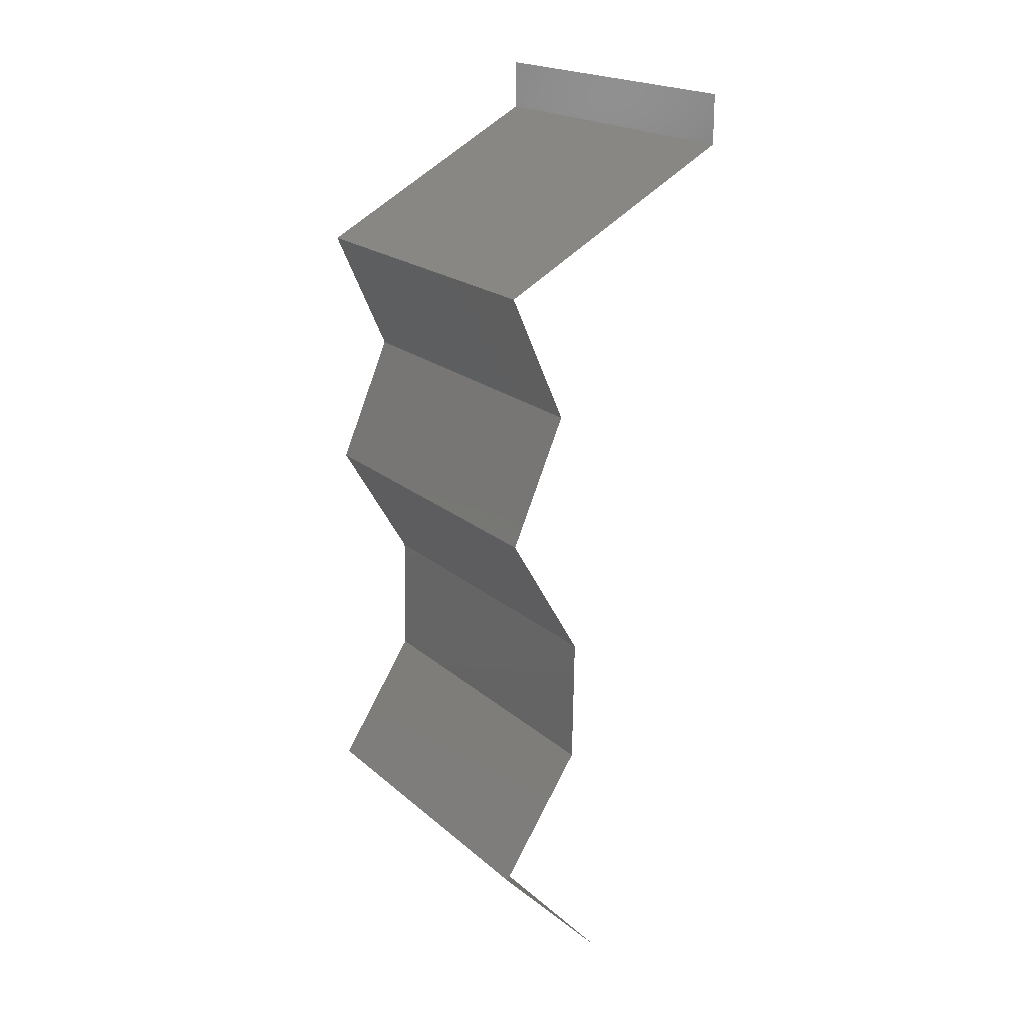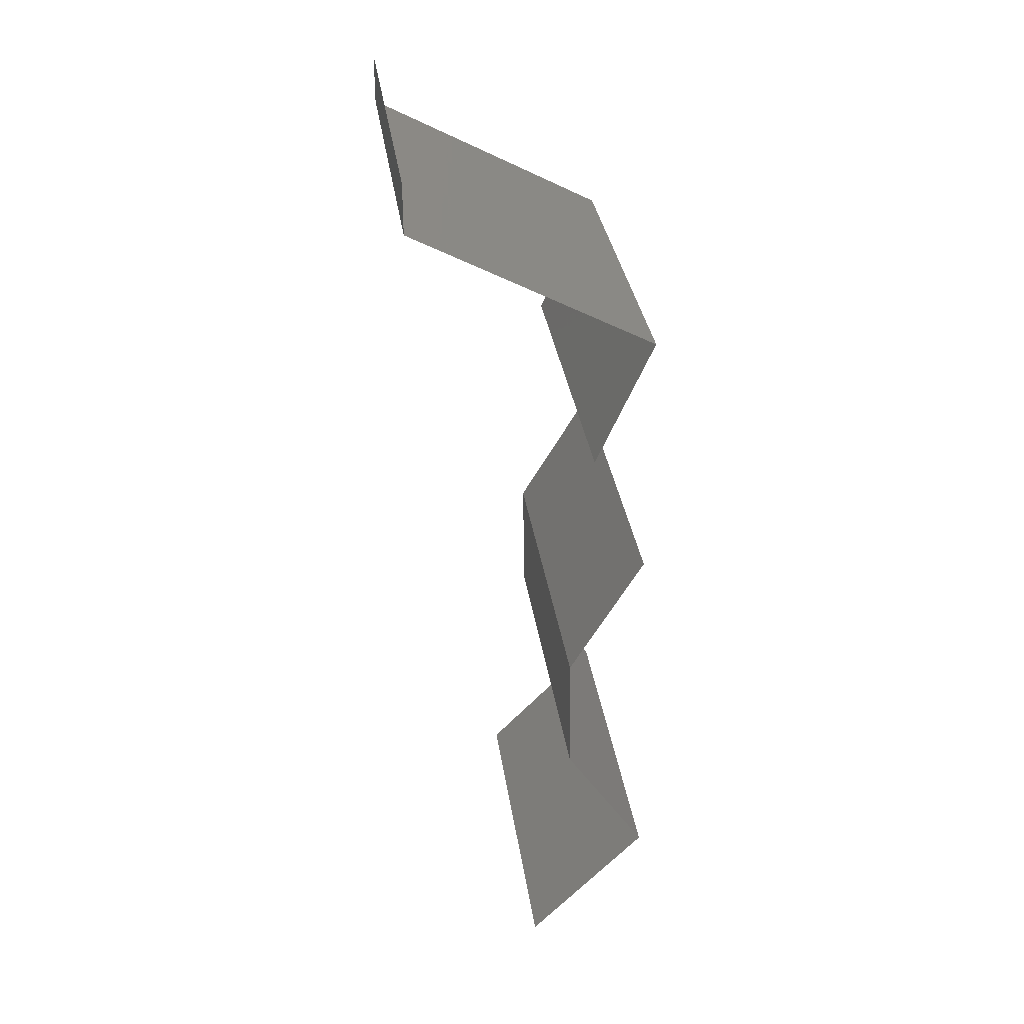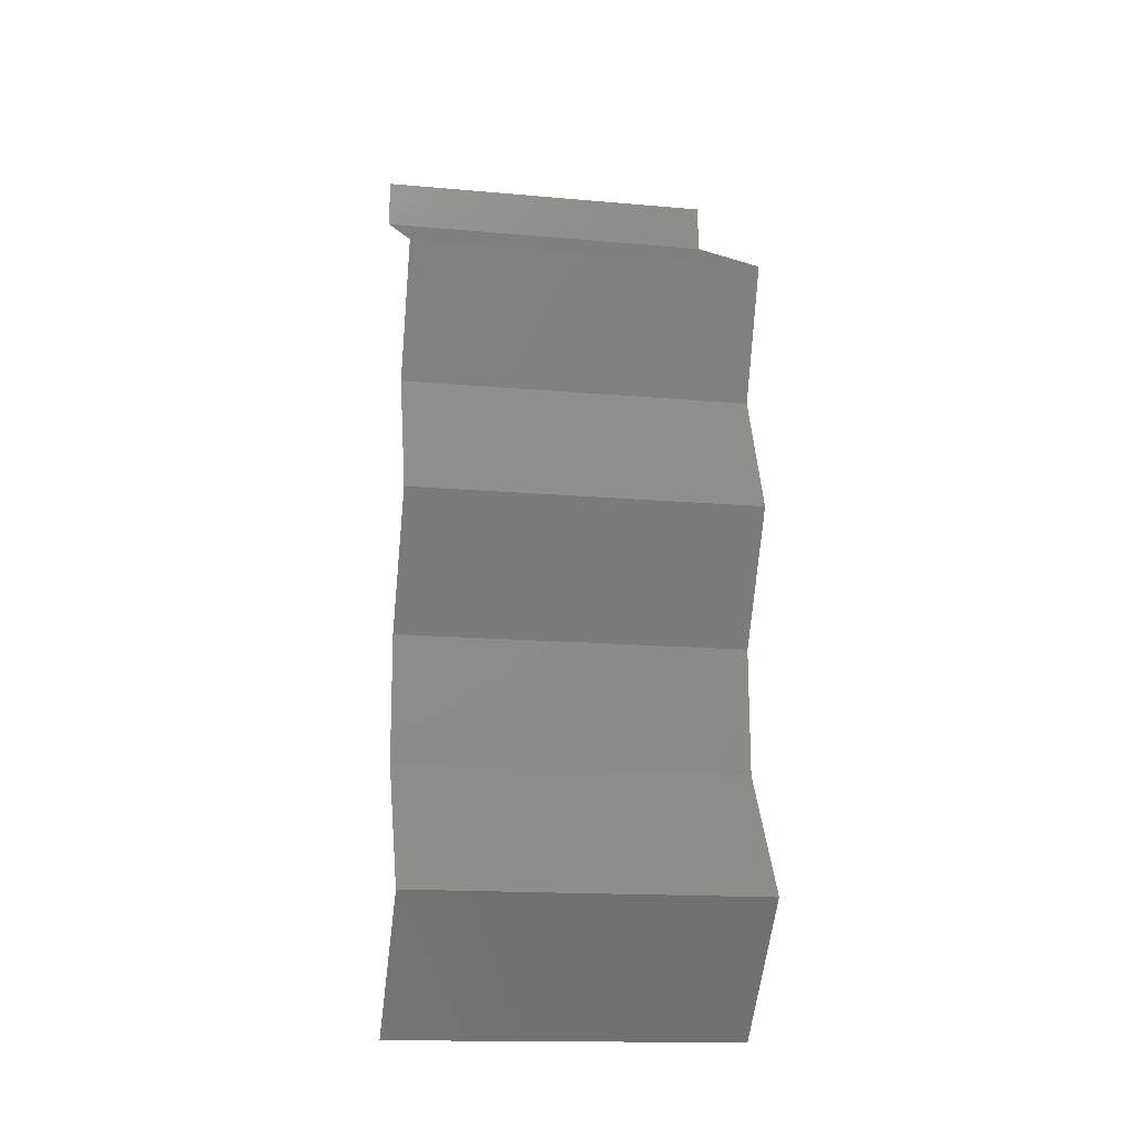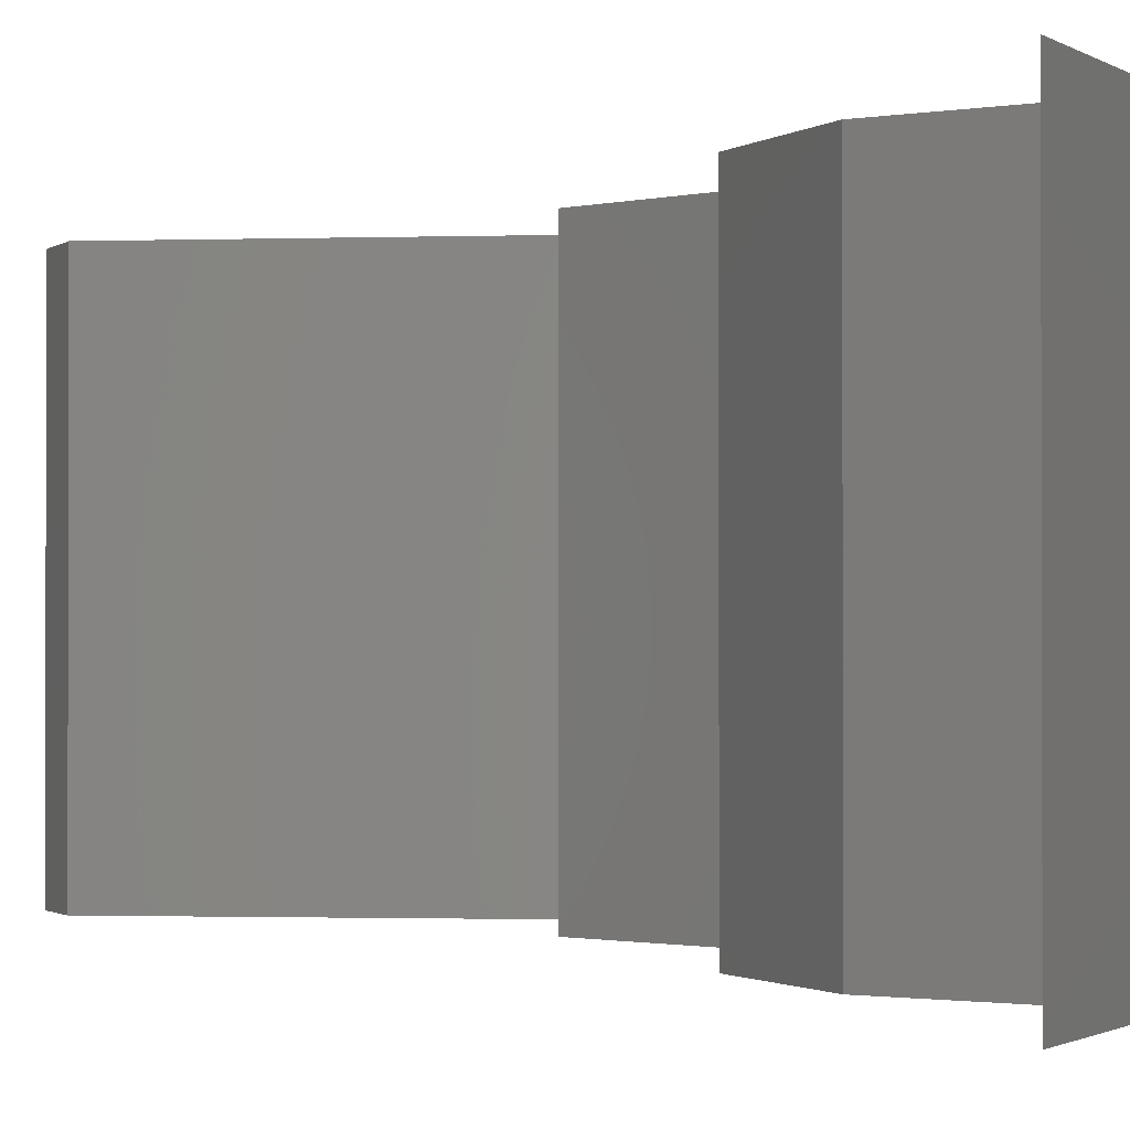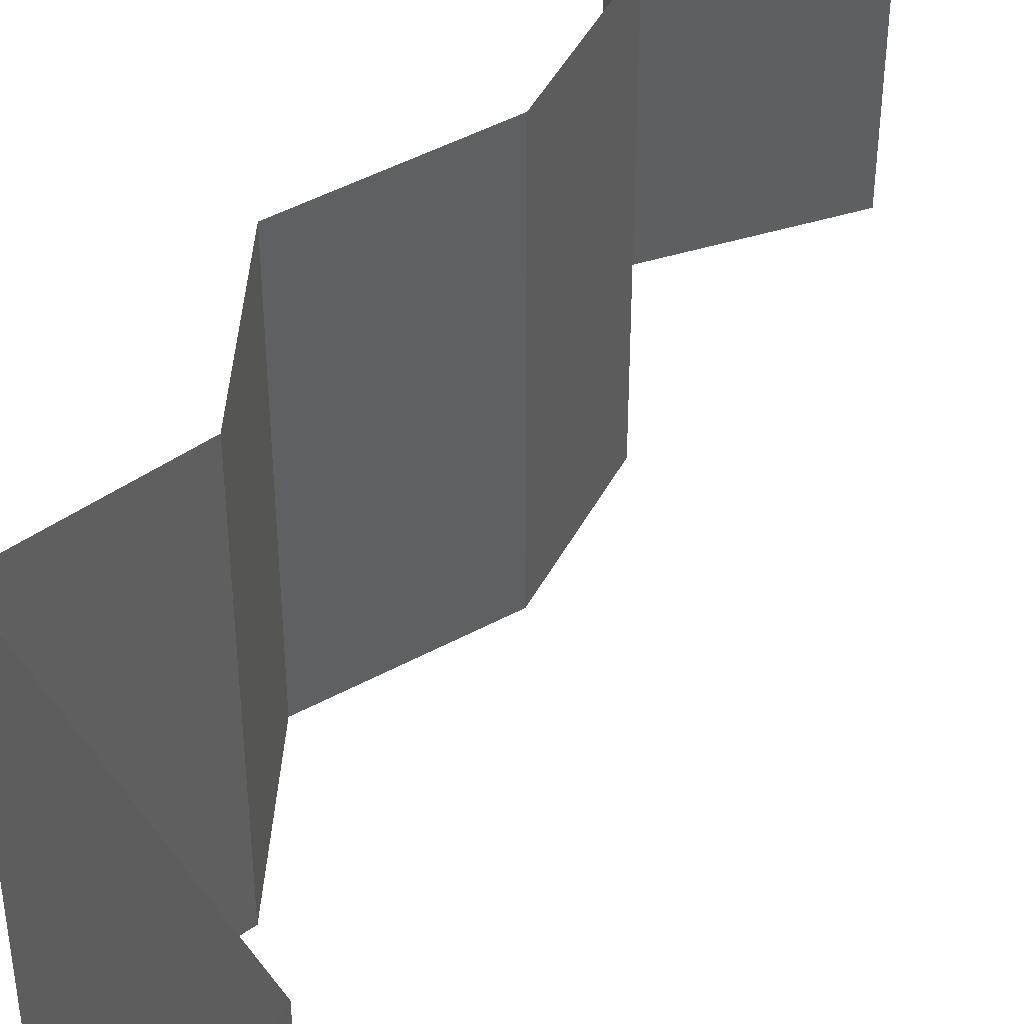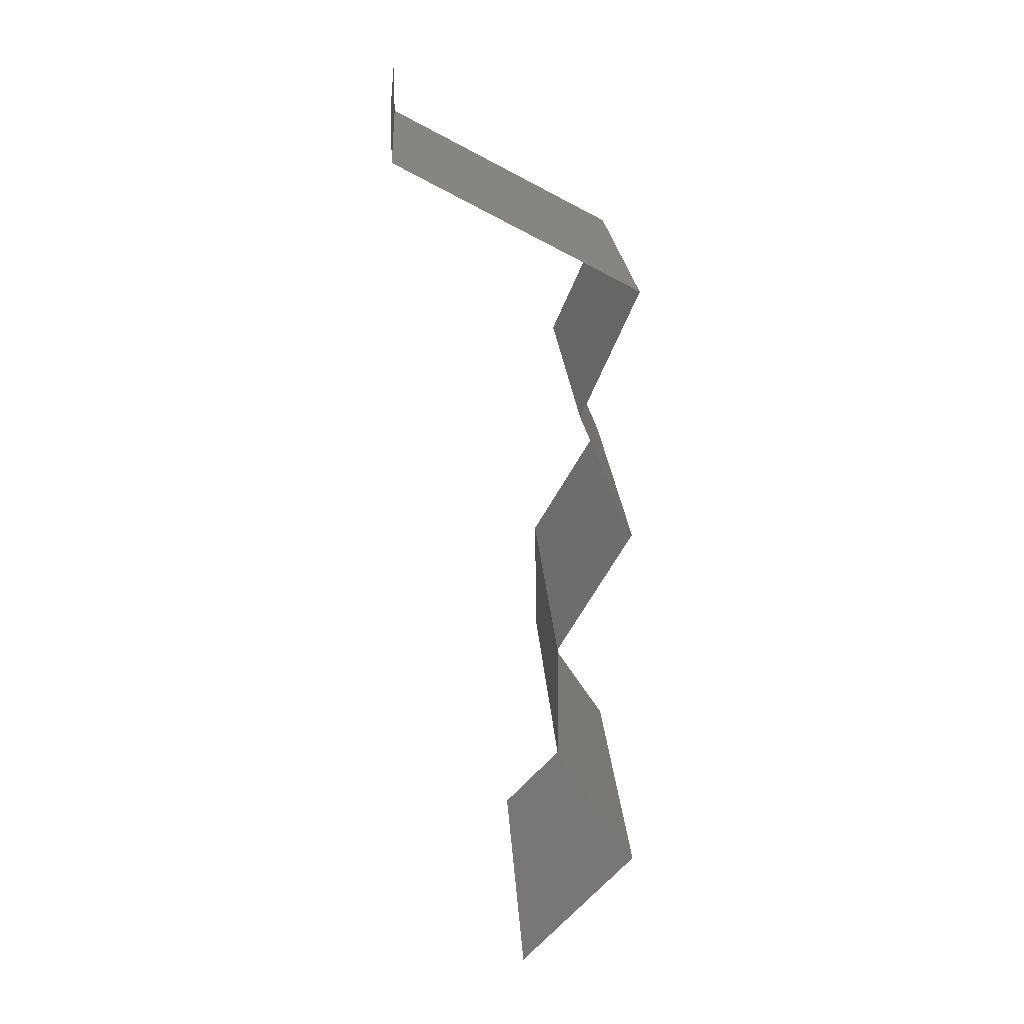
<metadata>
{"format":"stl","ext":"stl","renderer":"f3d","projection":"perspective","resolution":1024,"background":"white","views":[{"elev":20.1,"azim":146.6,"up":"+Y"},{"elev":32.6,"azim":-7.8,"up":"+Y"},{"elev":-15.5,"azim":79.4,"up":"+Y"},{"elev":-1.1,"azim":-20.4,"up":"+Z"},{"elev":46.7,"azim":-152.3,"up":"+Z"},{"elev":20.5,"azim":-3.1,"up":"+Y"}]}
</metadata>
<code>
# stl→obj: 44 verts, 64 faces
v 0.04 0.05722 0
v 0.04 0.06 0
v 0.04 0.06 0.01
v 0.04 0.05722 0.01
v 0.04 0.06 0.02
v 0.04 0.05722 0.02
v 0.0534 0.05007 0.02
v 0.0466 0.05369 0.01238
v 0.0467 0.05364 0.02
v 0.0534 0.05007 0.01
v 0.0534 0.05007 0
v 0.04871 0.05257 0.005366
v 0.0441 0.05503 0.005392
v 0.0467 0.05364 0
v 0.05181 0.04649 0.015
v 0.05022 0.04291 0
v 0.05181 0.04649 0.005
v 0.05022 0.04291 0.01
v 0.05022 0.04291 0.02
v 0.05176 0.03934 0.015
v 0.0533 0.03576 0
v 0.05176 0.03934 0.005
v 0.0533 0.03576 0.01
v 0.0533 0.03576 0.02
v 0.05119 0.03218 0.015
v 0.04908 0.02861 0
v 0.05119 0.03218 0.005
v 0.04908 0.02861 0.01
v 0.04908 0.02861 0.02
v 0.04919 0.02146 0.01
v 0.04913 0.02503 0.005
v 0.04913 0.02503 0.015
v 0.04919 0.02146 0.02
v 0.04919 0.02146 0
v 0.05152 0.01788 0.015
v 0.05385 0.0143 0
v 0.05152 0.01788 0.005
v 0.05385 0.0143 0.01
v 0.05385 0.0143 0.02
v 0.04711 0.007152 0
v 0.05048 0.01073 0.005
v 0.04711 0.007152 0.01
v 0.05048 0.01073 0.015
v 0.04711 0.007152 0.02
f 1 2 3
f 4 5 6
f 3 5 4
f 1 3 4
f 7 8 9
f 9 8 6
f 6 8 4
f 10 8 7
f 11 12 10
f 4 13 1
f 12 13 8
f 14 12 11
f 1 13 14
f 14 13 12
f 12 8 10
f 8 13 4
f 7 15 10
f 16 17 18
f 10 17 11
f 18 15 19
f 10 15 18
f 18 17 10
f 19 15 7
f 11 17 16
f 19 20 18
f 21 22 23
f 18 22 16
f 23 20 24
f 23 22 18
f 18 20 23
f 16 22 21
f 24 20 19
f 24 25 23
f 26 27 28
f 23 27 21
f 28 25 29
f 29 25 24
f 23 25 28
f 21 27 26
f 28 27 23
f 30 31 28
f 28 32 30
f 33 32 29
f 26 31 34
f 28 31 26
f 29 32 28
f 34 31 30
f 30 32 33
f 33 35 30
f 36 37 38
f 30 37 34
f 38 35 39
f 30 35 38
f 38 37 30
f 34 37 36
f 39 35 33
f 40 41 42
f 39 43 38
f 38 41 36
f 42 43 44
f 36 41 40
f 44 43 39
f 38 43 42
f 42 41 38

</code>
